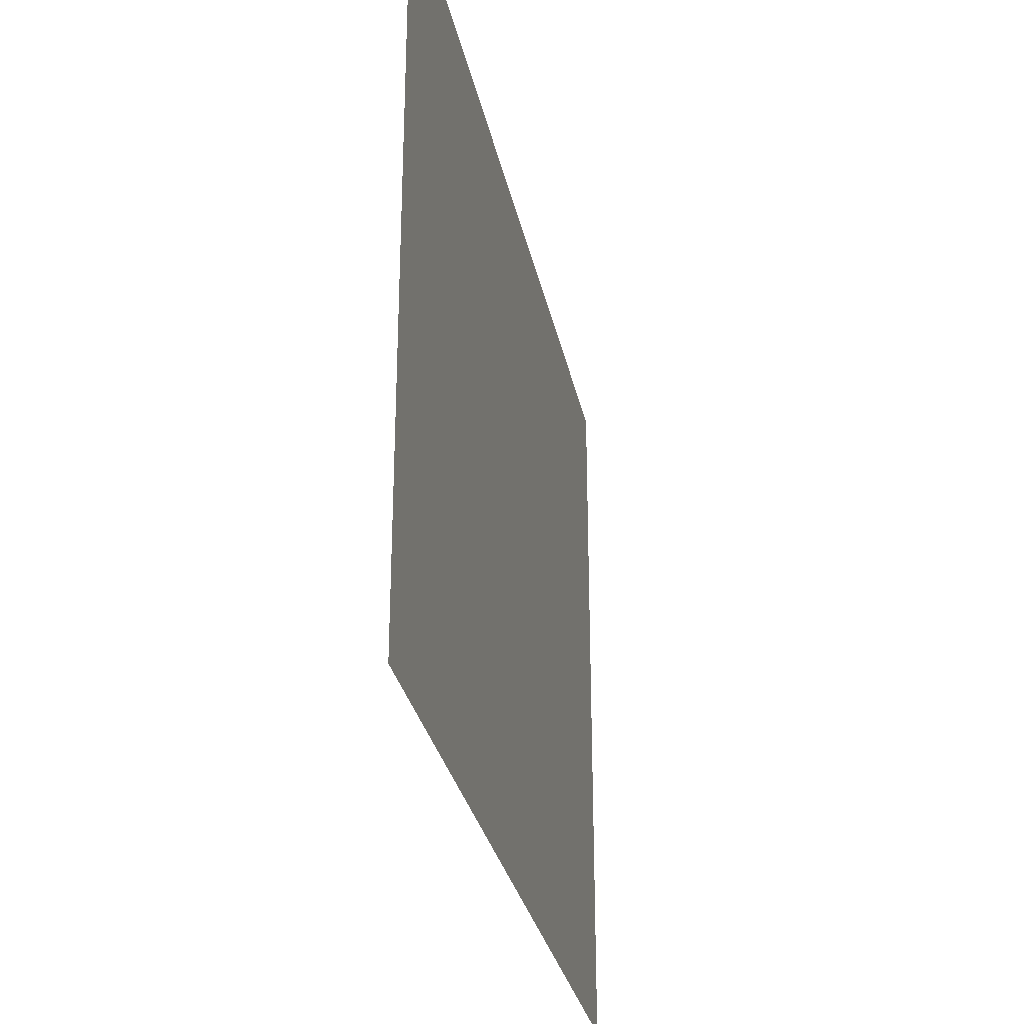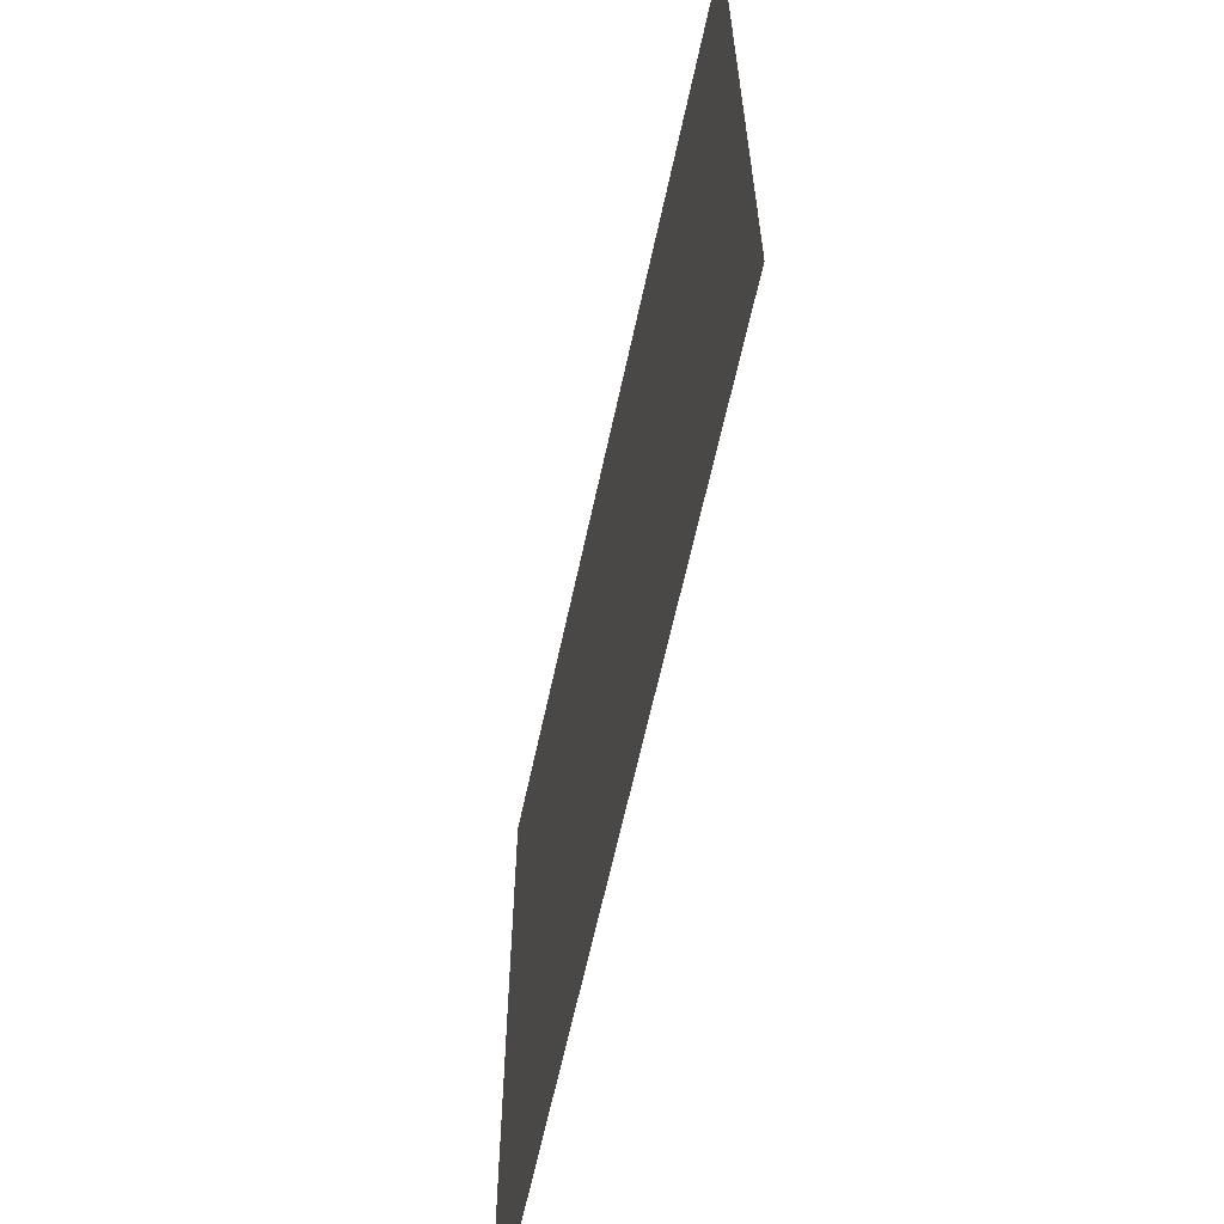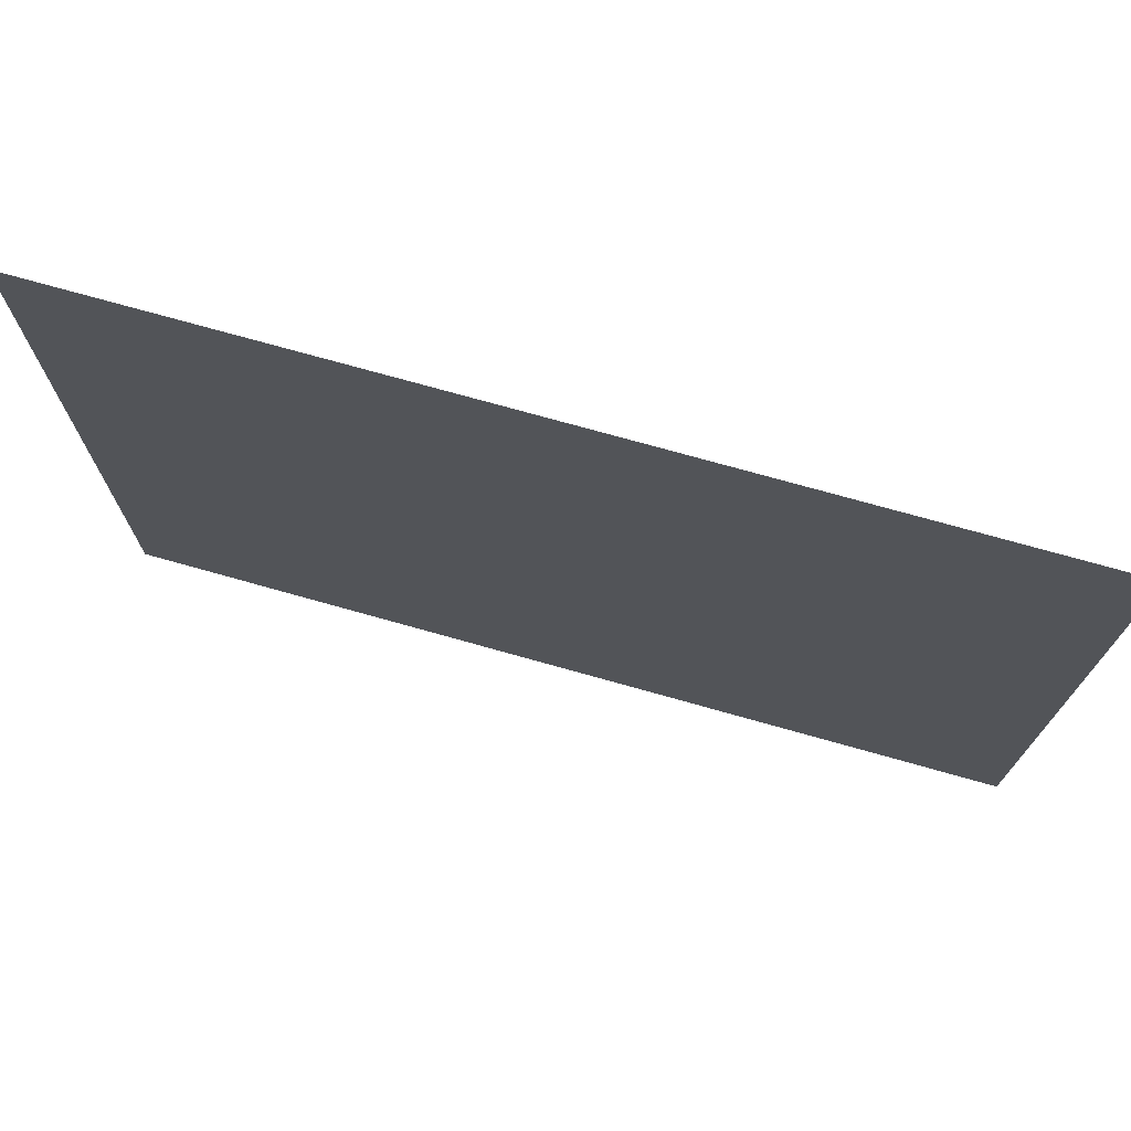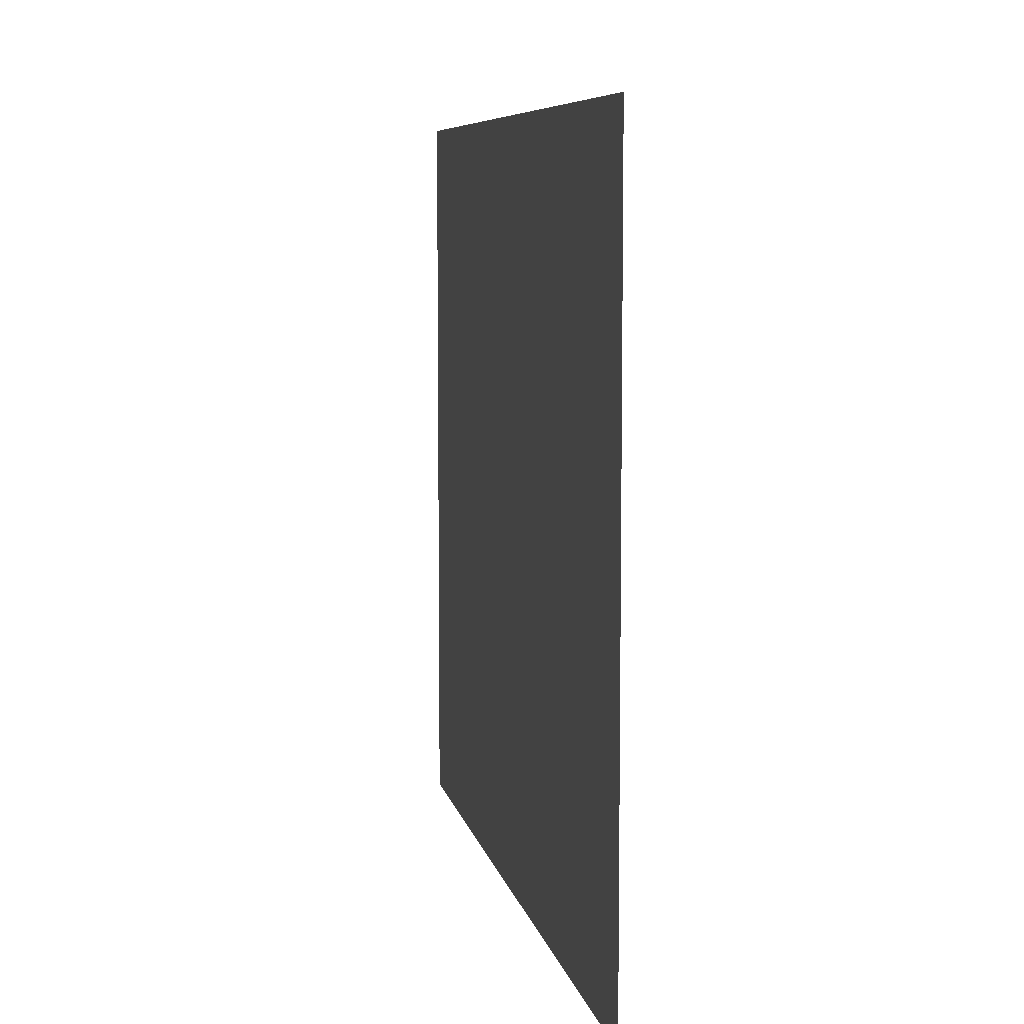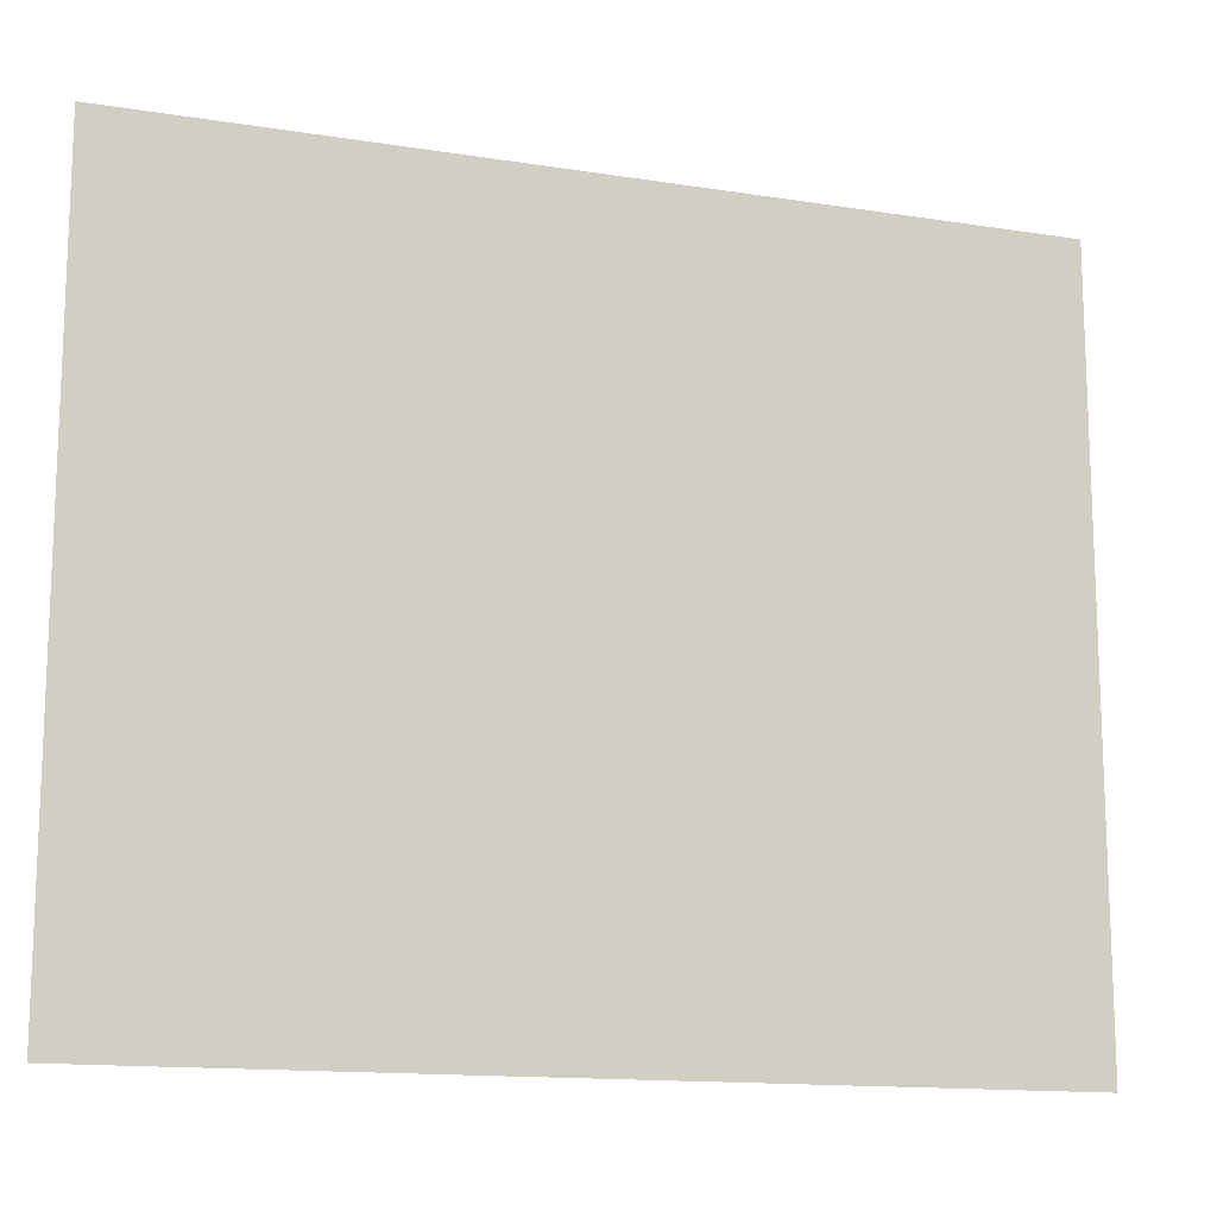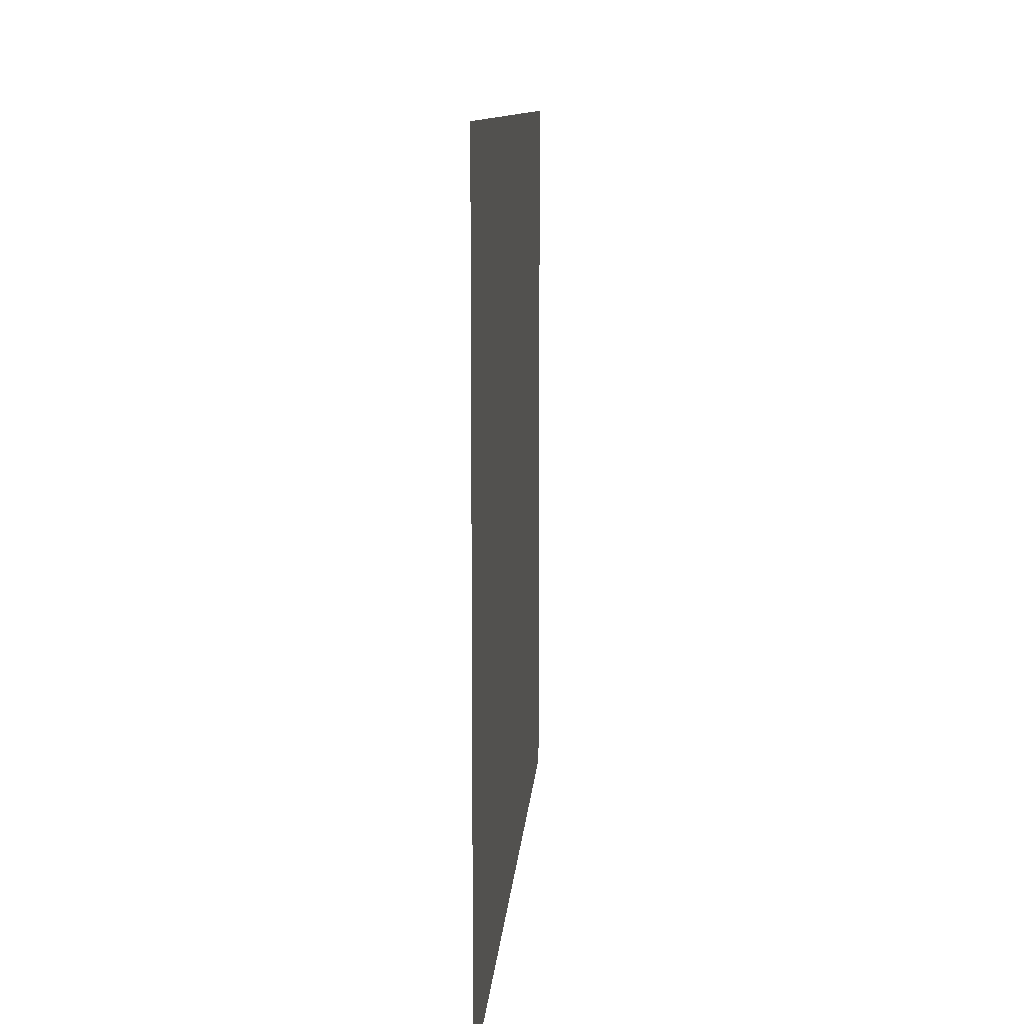
<metadata>
{"format":"obj","ext":"obj","renderer":"f3d","projection":"perspective","resolution":1024,"background":"white","views":[{"elev":-29.8,"azim":-78.5,"up":"+Z"},{"elev":-62.7,"azim":77.9,"up":"+Z"},{"elev":73.9,"azim":15.7,"up":"+Z"},{"elev":7.3,"azim":-100.9,"up":"+Z"},{"elev":-14.0,"azim":160.7,"up":"+Z"},{"elev":10.2,"azim":-86.0,"up":"+Z"}]}
</metadata>
<code>
g Leaf020
v 0.7321 -0 0.617
v 0.7321 0 -0.617
v -0.7321 -0 -0.617
v -0.7321 -0 0.617
f 1 2 3
f 1 3 4

</code>
